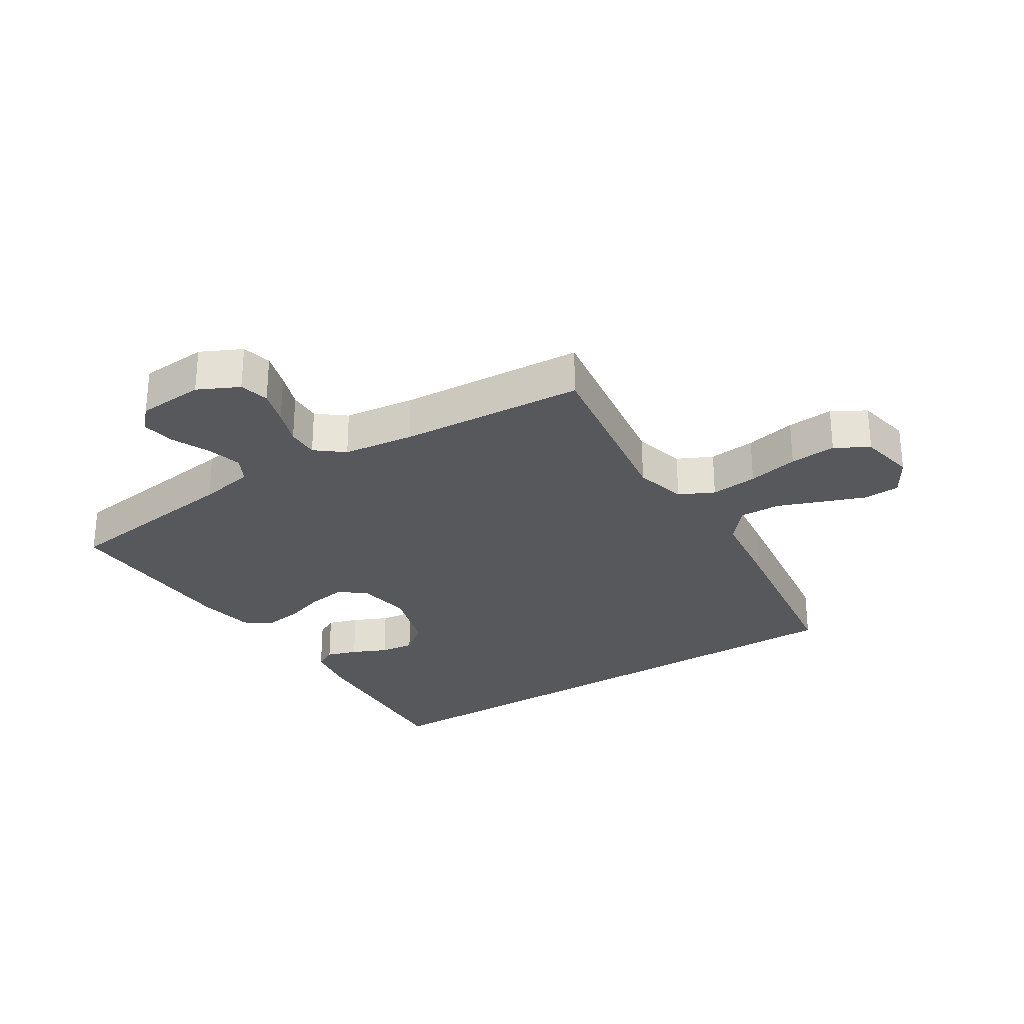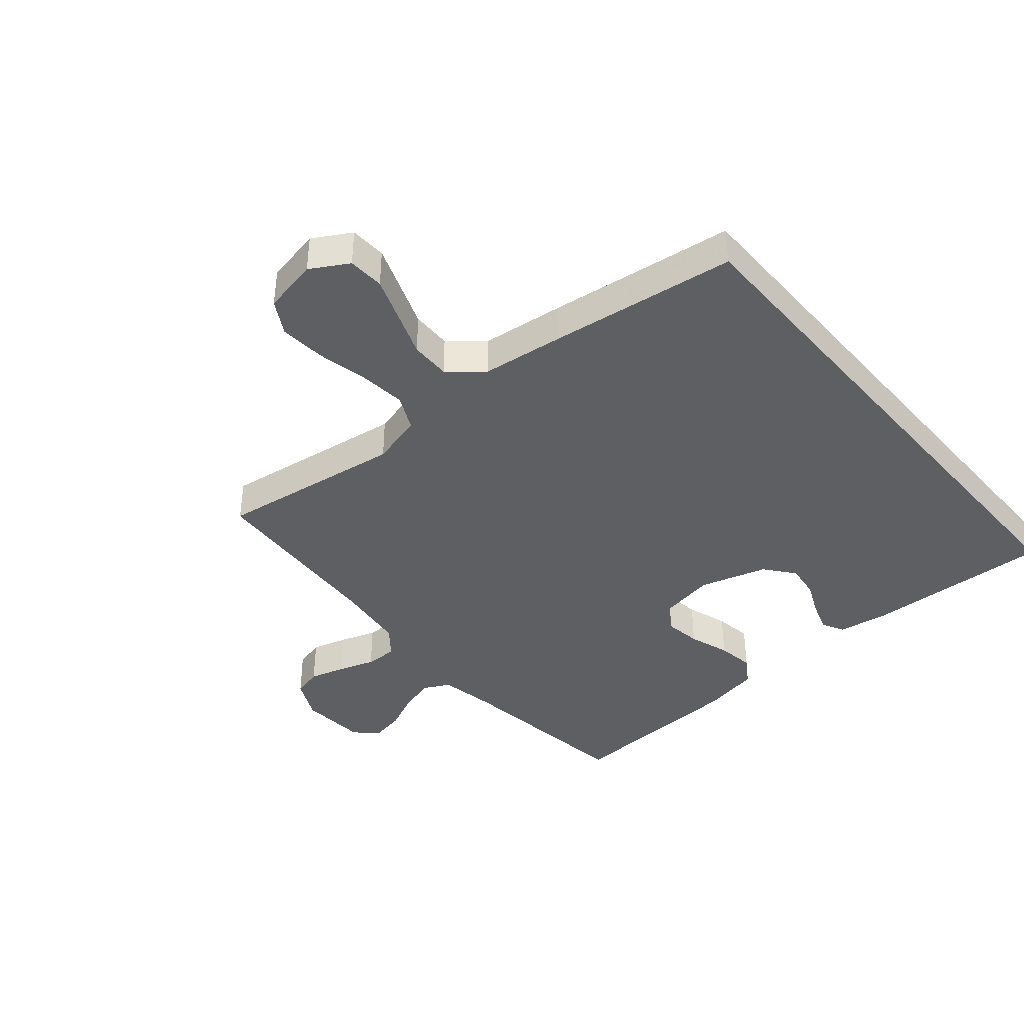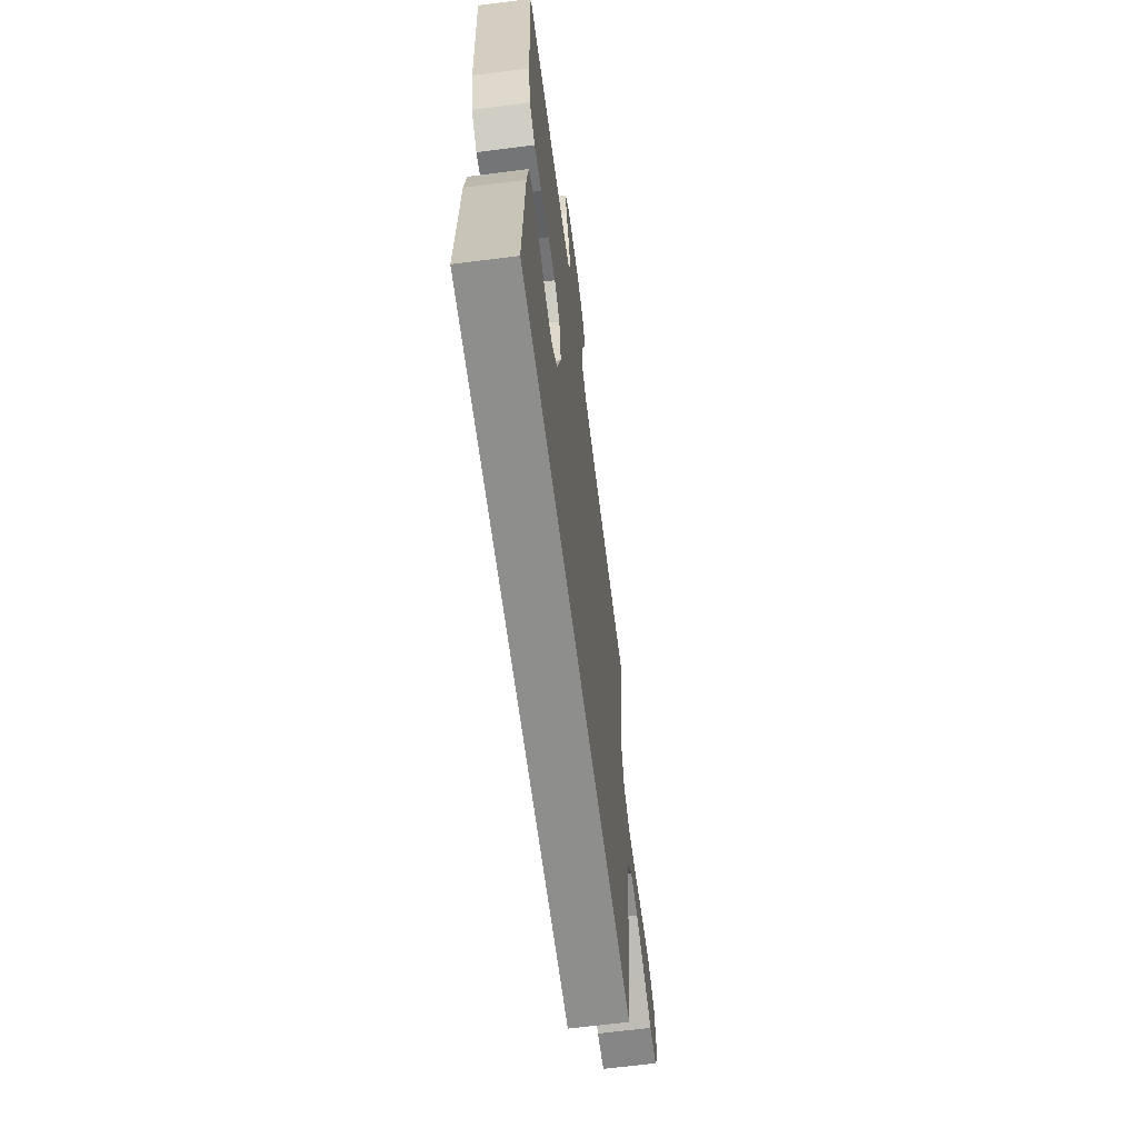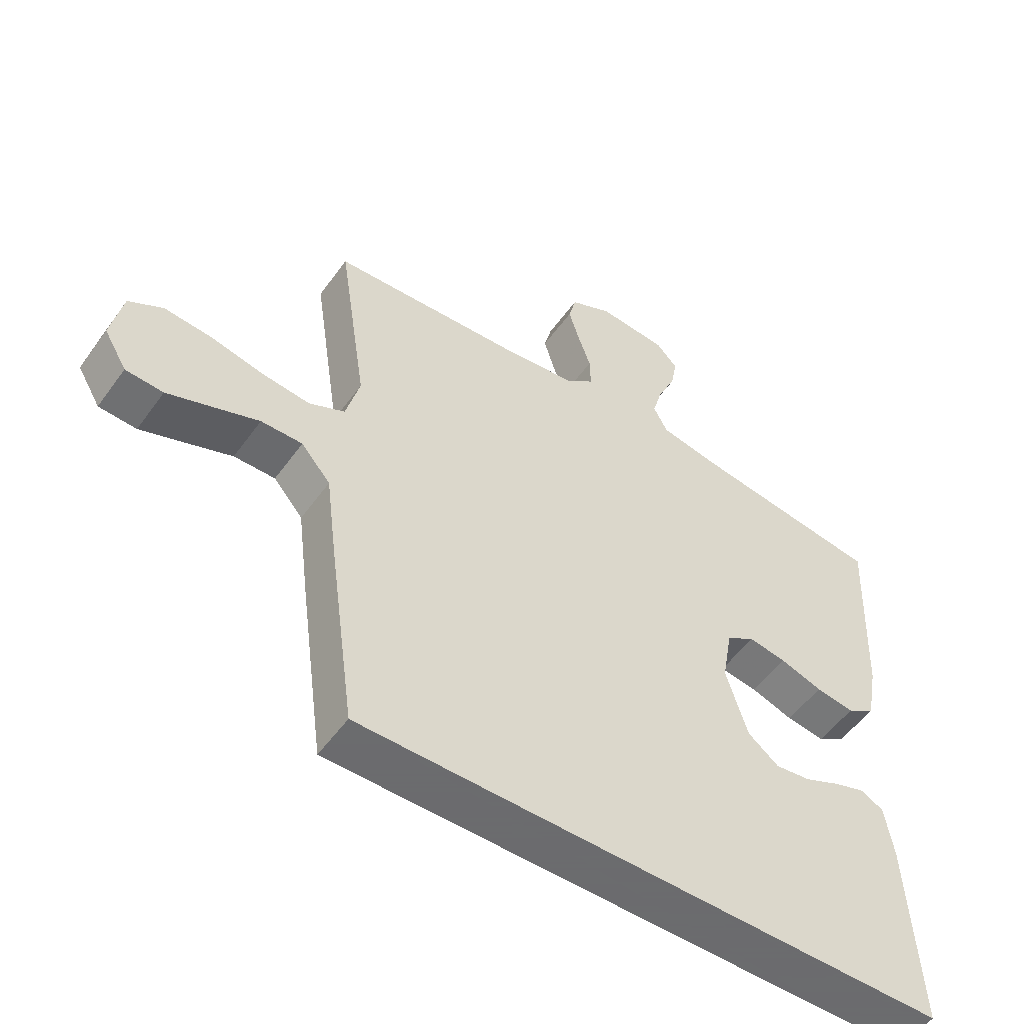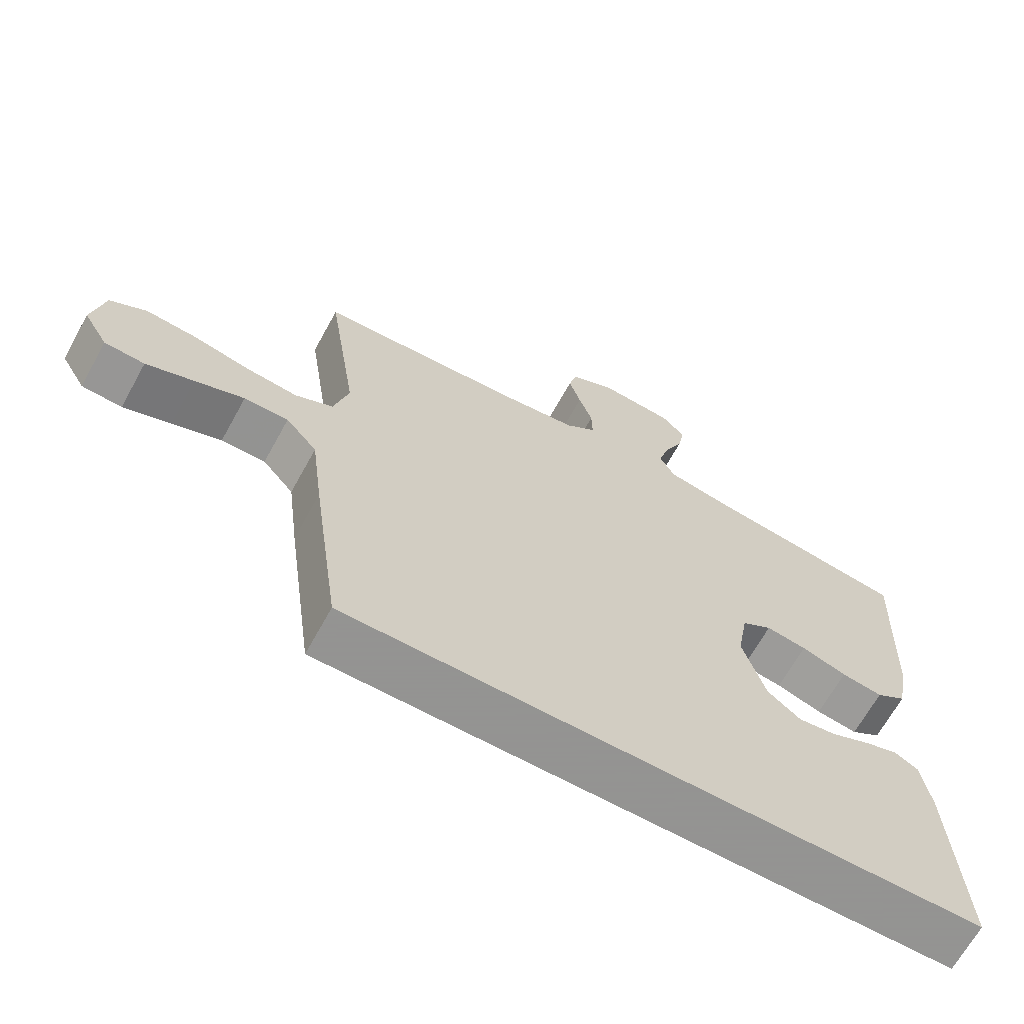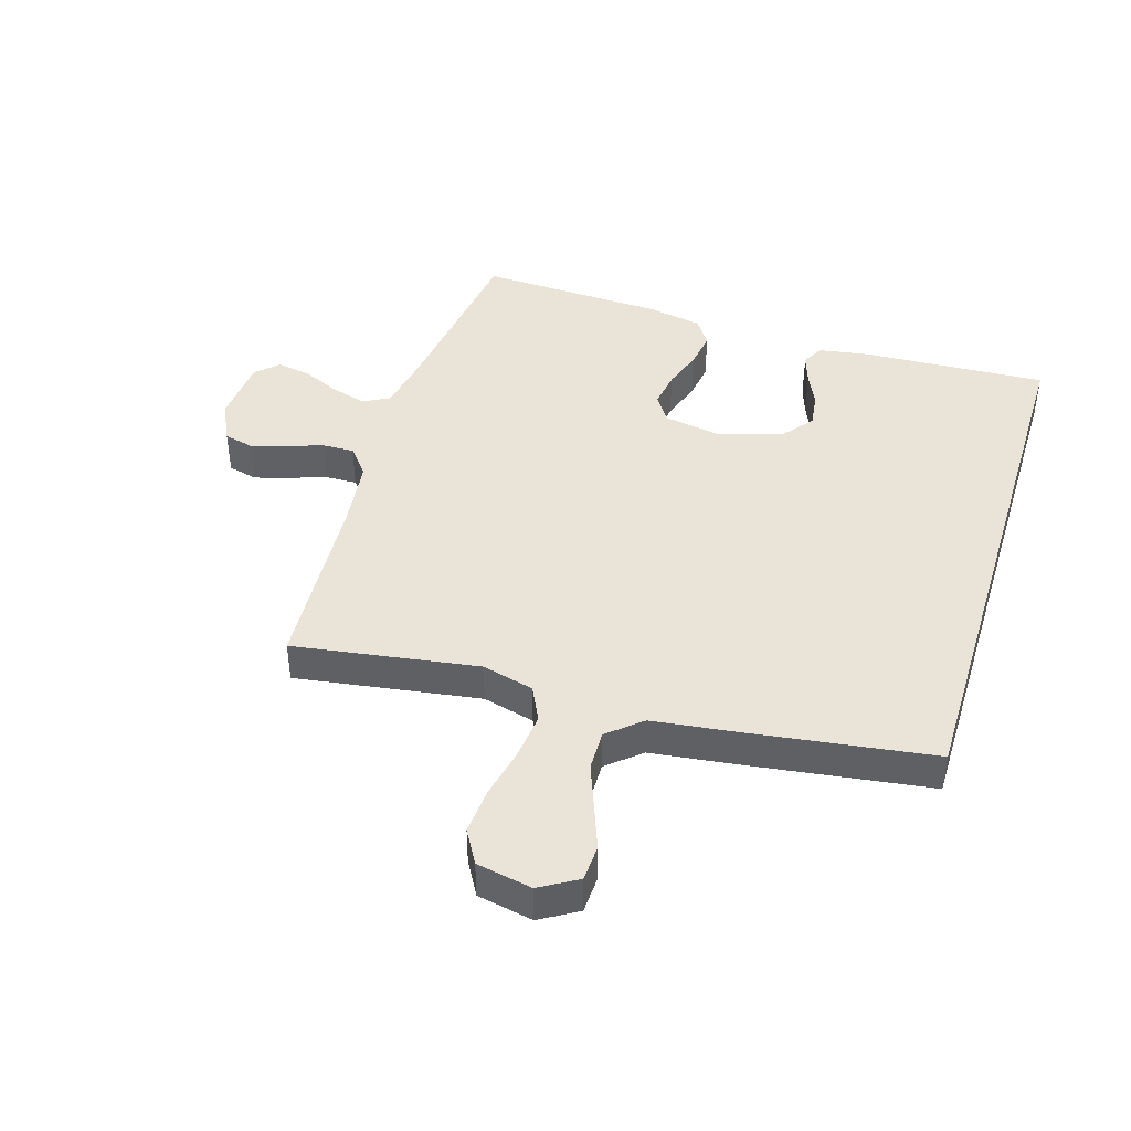
<metadata>
{"format":"obj","ext":"obj","renderer":"f3d","projection":"perspective","resolution":1024,"background":"white","views":[{"elev":-28.3,"azim":32.2,"up":"+Y"},{"elev":-40.6,"azim":130.5,"up":"+Y"},{"elev":-64.8,"azim":-82.7,"up":"+Z"},{"elev":-53.5,"azim":145.1,"up":"+Z"},{"elev":-66.9,"azim":151.1,"up":"+Z"},{"elev":42.9,"azim":107.0,"up":"+Y"}]}
</metadata>
<code>
v 0.5 0.07 0.5
v 0.455 0.07 0.2
v 0.477 0.07 0.116
v 0.533 0.07 0.089
v 0.609 0.07 0.097
v 0.691 0.07 0.115
v 0.766 0.07 0.121
v 0.82 0.07 0.09
v 0.838 0.07 0
v 0.802 0.07 -0.061
v 0.743 0.07 -0.064
v 0.673 0.07 -0.038
v 0.601 0.07 -0.011
v 0.536 0.07 -0.01
v 0.49 0.07 -0.064
v 0.473 0.07 -0.2
v 0.432 0.07 -0.5
v -0.485 0.07 -0.5
v -0.47 0.07 -0.2
v -0.457 0.07 -0.118
v -0.422 0.07 -0.099
v -0.373 0.07 -0.115
v -0.317 0.07 -0.14
v -0.262 0.07 -0.147
v -0.214 0.07 -0.109
v -0.181 0.07 0
v -0.197 0.07 0.091
v -0.241 0.07 0.119
v -0.3 0.07 0.11
v -0.366 0.07 0.088
v -0.426 0.07 0.079
v -0.47 0.07 0.108
v -0.487 0.07 0.2
v -0.5 0.07 0.5
v -0.2 0.07 0.541
v -0.11 0.07 0.558
v -0.088 0.07 0.6
v -0.104 0.07 0.657
v -0.132 0.07 0.718
v -0.142 0.07 0.773
v -0.108 0.07 0.809
v 0 0.07 0.817
v 0.066 0.07 0.785
v 0.078 0.07 0.737
v 0.061 0.07 0.679
v 0.041 0.07 0.621
v 0.04 0.07 0.569
v 0.085 0.07 0.533
v 0.2 0.07 0.519
v 0.5 0 0.5
v 0.455 0 0.2
v 0.477 0 0.116
v 0.533 0 0.089
v 0.609 0 0.097
v 0.691 0 0.115
v 0.766 0 0.121
v 0.82 0 0.09
v 0.838 0 0
v 0.802 0 -0.061
v 0.743 0 -0.064
v 0.673 0 -0.038
v 0.601 0 -0.011
v 0.536 0 -0.01
v 0.49 0 -0.064
v 0.473 0 -0.2
v 0.432 0 -0.5
v -0.485 0 -0.5
v -0.47 0 -0.2
v -0.457 0 -0.118
v -0.422 0 -0.099
v -0.373 0 -0.115
v -0.317 0 -0.14
v -0.262 0 -0.147
v -0.214 0 -0.109
v -0.181 0 0
v -0.197 0 0.091
v -0.241 0 0.119
v -0.3 0 0.11
v -0.366 0 0.088
v -0.426 0 0.079
v -0.47 0 0.108
v -0.487 0 0.2
v -0.5 0 0.5
v -0.2 0 0.541
v -0.11 0 0.558
v -0.088 0 0.6
v -0.104 0 0.657
v -0.132 0 0.718
v -0.142 0 0.773
v -0.108 0 0.809
v 0 0 0.817
v 0.066 0 0.785
v 0.078 0 0.737
v 0.061 0 0.679
v 0.041 0 0.621
v 0.04 0 0.569
v 0.085 0 0.533
v 0.2 0 0.519
f 43 44 45 46
f 41 42 43 46
f 41 46 47
f 38 39 40 41
f 37 38 41 47
f 36 37 47 48
f 32 33 34 35
f 32 35 36 48
f 29 30 31 32
f 28 29 32 48
f 20 21 22 23
f 18 19 20 23
f 18 23 24
f 15 16 17 18
f 14 15 18 24
f 10 11 12 13
f 8 9 10 13
f 8 13 14
f 5 6 7 8
f 4 5 8 14
f 3 4 14 24
f 49 1 2
f 27 28 48 49
f 26 27 49 2
f 25 26 2 3
f 3 24 25
f 95 94 93 92
f 95 92 91 90
f 96 95 90
f 90 89 88 87
f 96 90 87 86
f 97 96 86 85
f 84 83 82 81
f 97 85 84 81
f 81 80 79 78
f 97 81 78 77
f 72 71 70 69
f 72 69 68 67
f 73 72 67
f 67 66 65 64
f 73 67 64 63
f 62 61 60 59
f 62 59 58 57
f 63 62 57
f 57 56 55 54
f 63 57 54 53
f 73 63 53 52
f 51 50 98
f 98 97 77 76
f 51 98 76 75
f 52 51 75 74
f 74 73 52
f 1 50 51 2
f 2 51 52 3
f 3 52 53 4
f 4 53 54 5
f 5 54 55 6
f 6 55 56 7
f 7 56 57 8
f 8 57 58 9
f 9 58 59 10
f 10 59 60 11
f 11 60 61 12
f 12 61 62 13
f 13 62 63 14
f 14 63 64 15
f 15 64 65 16
f 16 65 66 17
f 17 66 67 18
f 18 67 68 19
f 19 68 69 20
f 20 69 70 21
f 21 70 71 22
f 22 71 72 23
f 23 72 73 24
f 24 73 74 25
f 25 74 75 26
f 26 75 76 27
f 27 76 77 28
f 28 77 78 29
f 29 78 79 30
f 30 79 80 31
f 31 80 81 32
f 32 81 82 33
f 33 82 83 34
f 34 83 84 35
f 35 84 85 36
f 36 85 86 37
f 37 86 87 38
f 38 87 88 39
f 39 88 89 40
f 40 89 90 41
f 41 90 91 42
f 42 91 92 43
f 43 92 93 44
f 44 93 94 45
f 45 94 95 46
f 46 95 96 47
f 47 96 97 48
f 48 97 98 49
f 49 98 50 1

</code>
